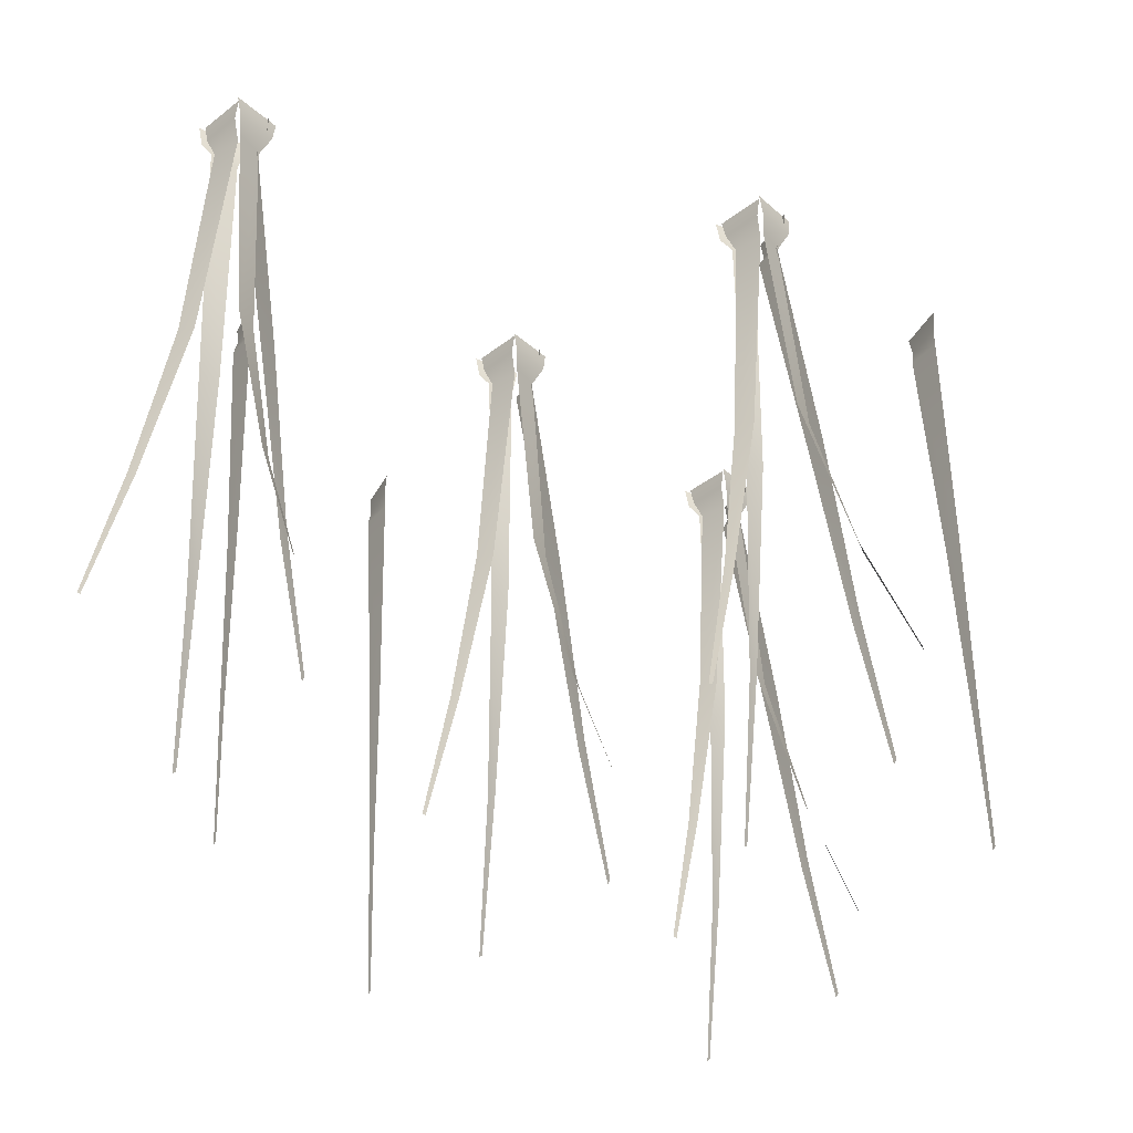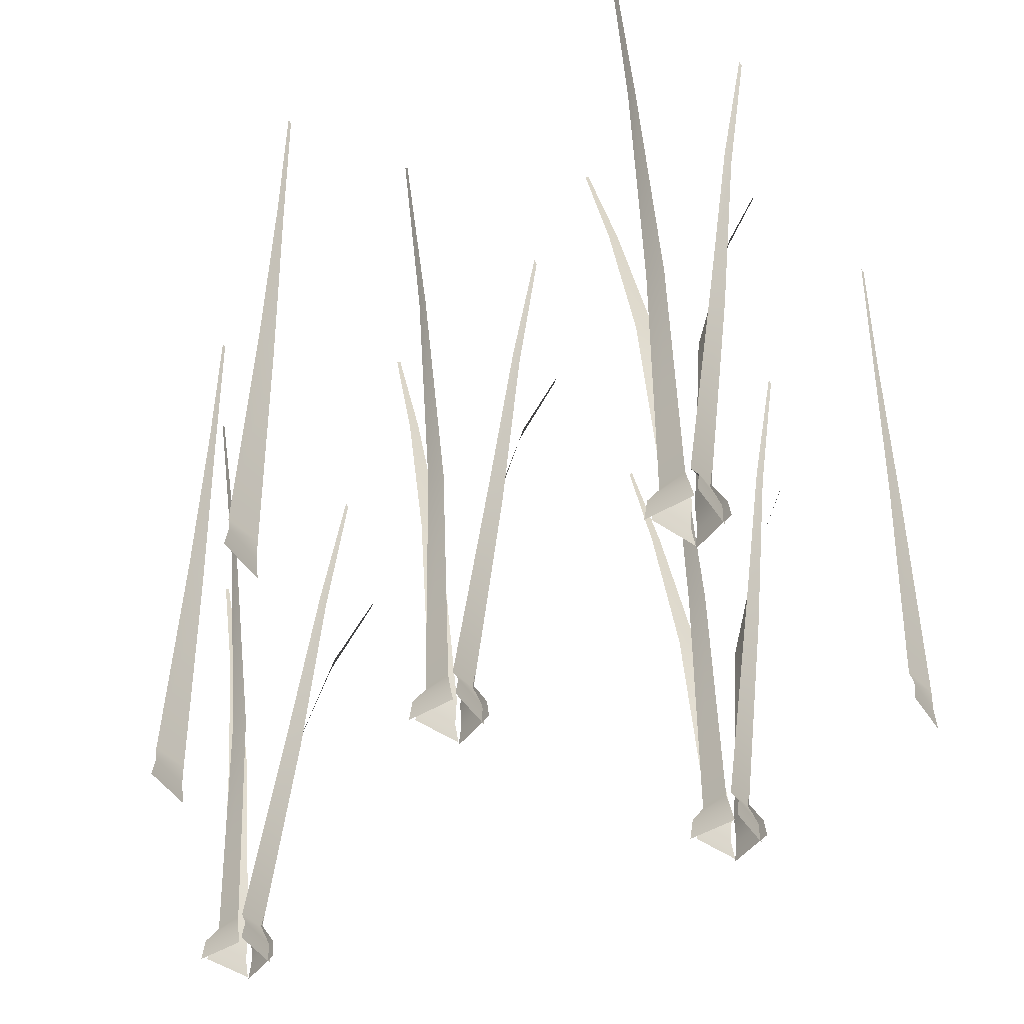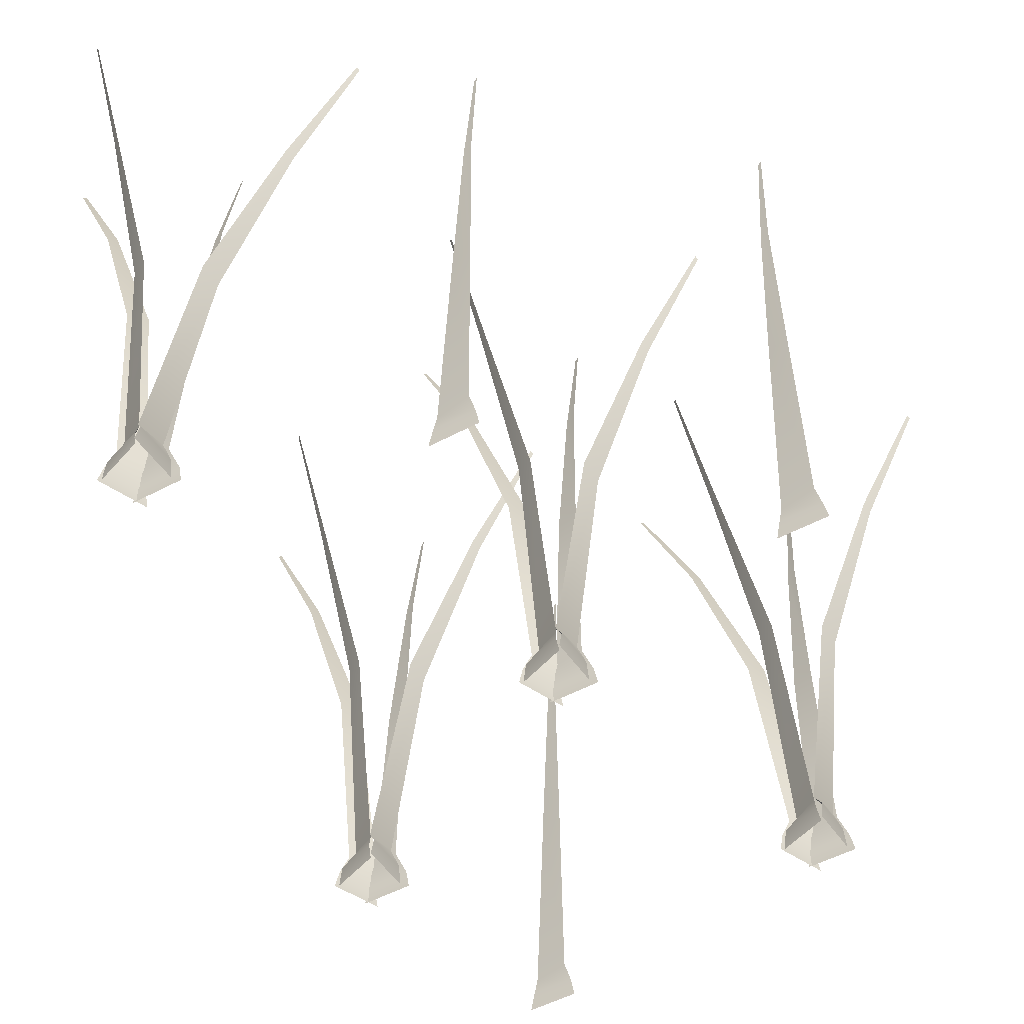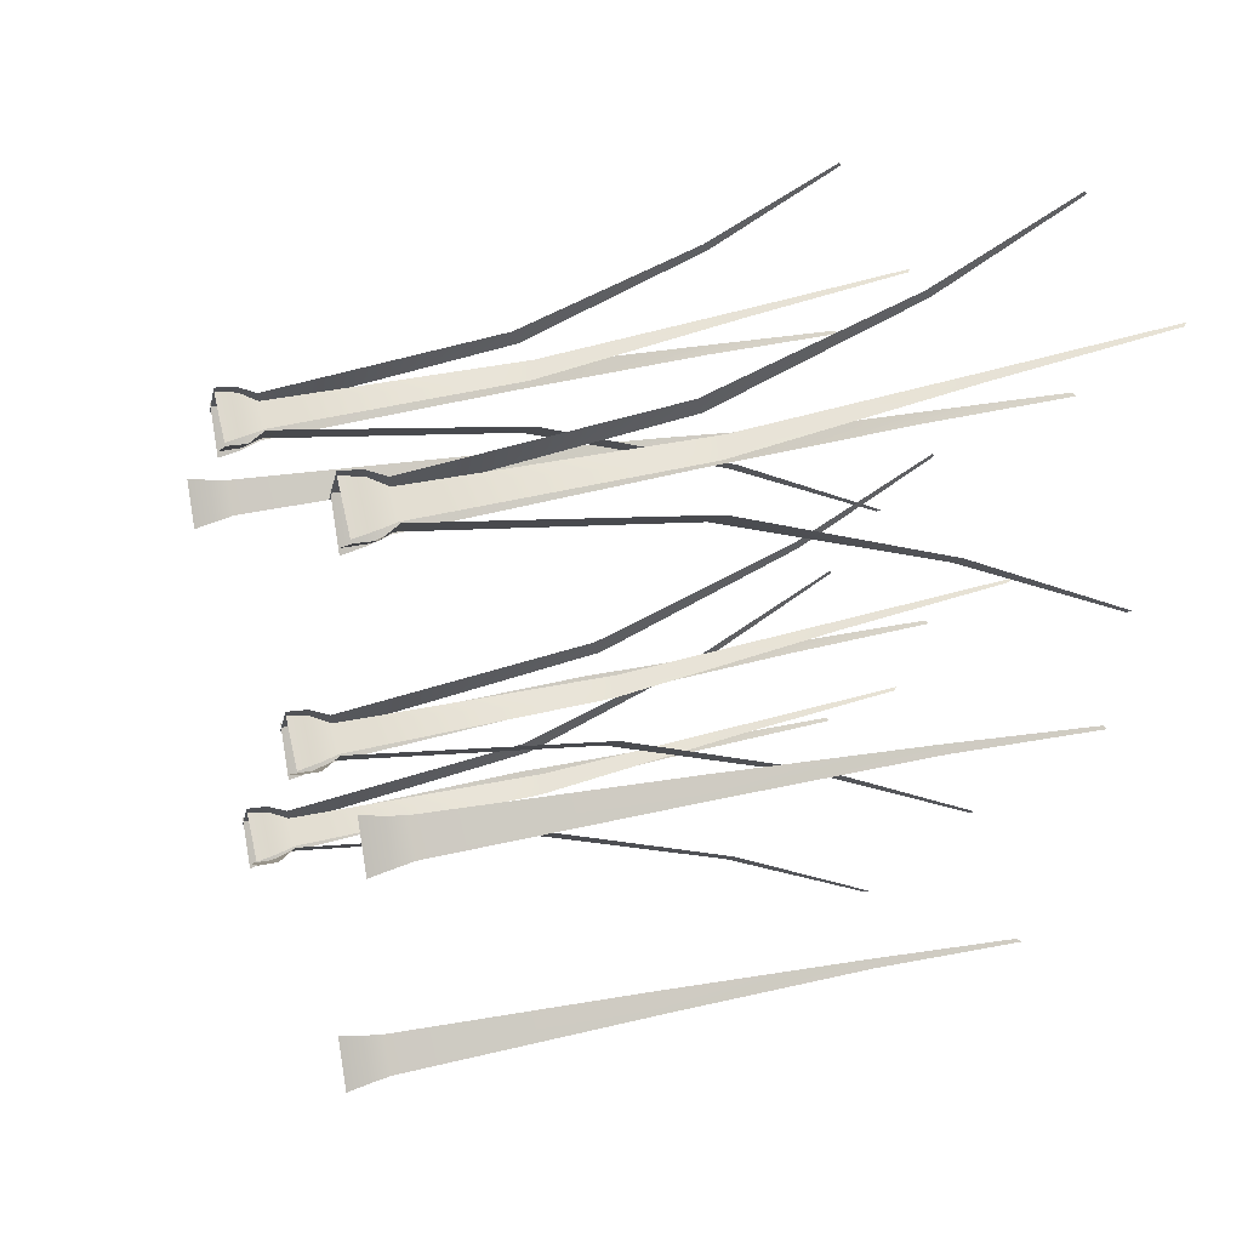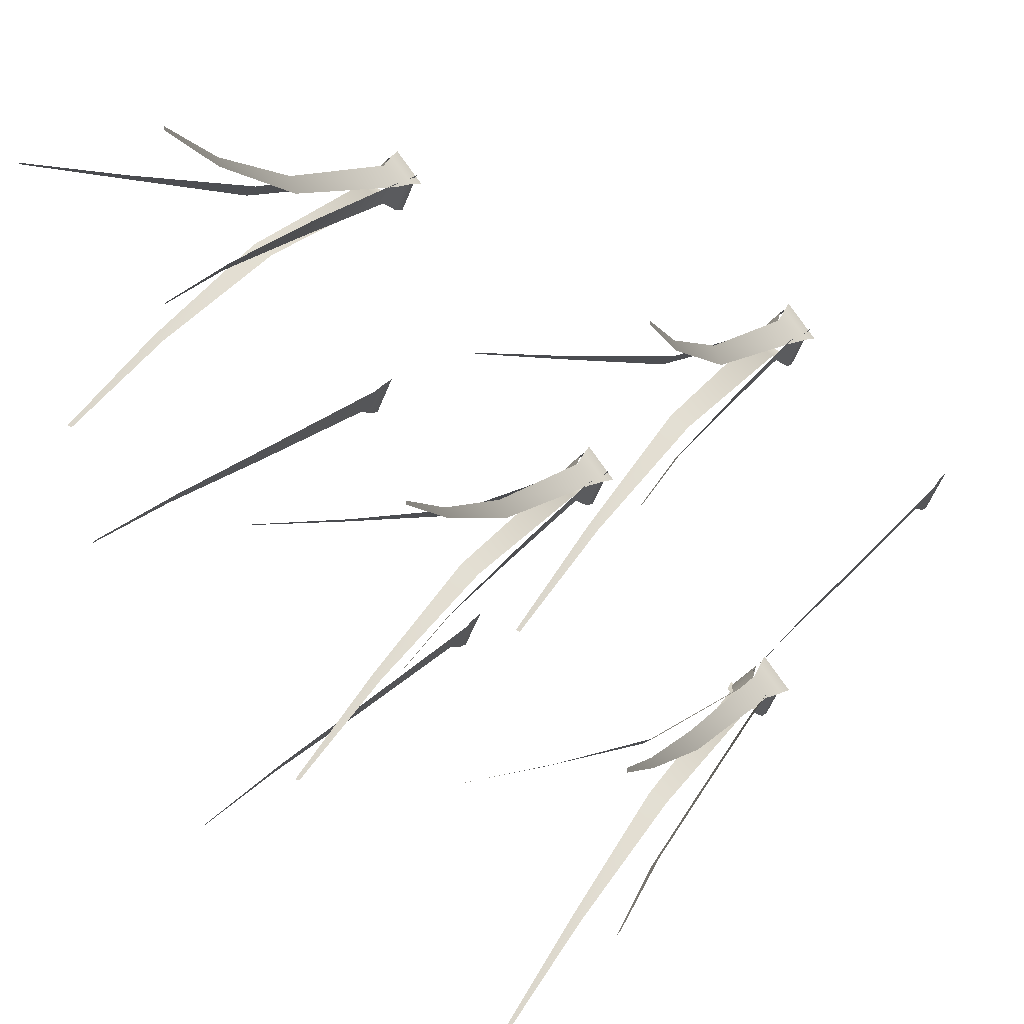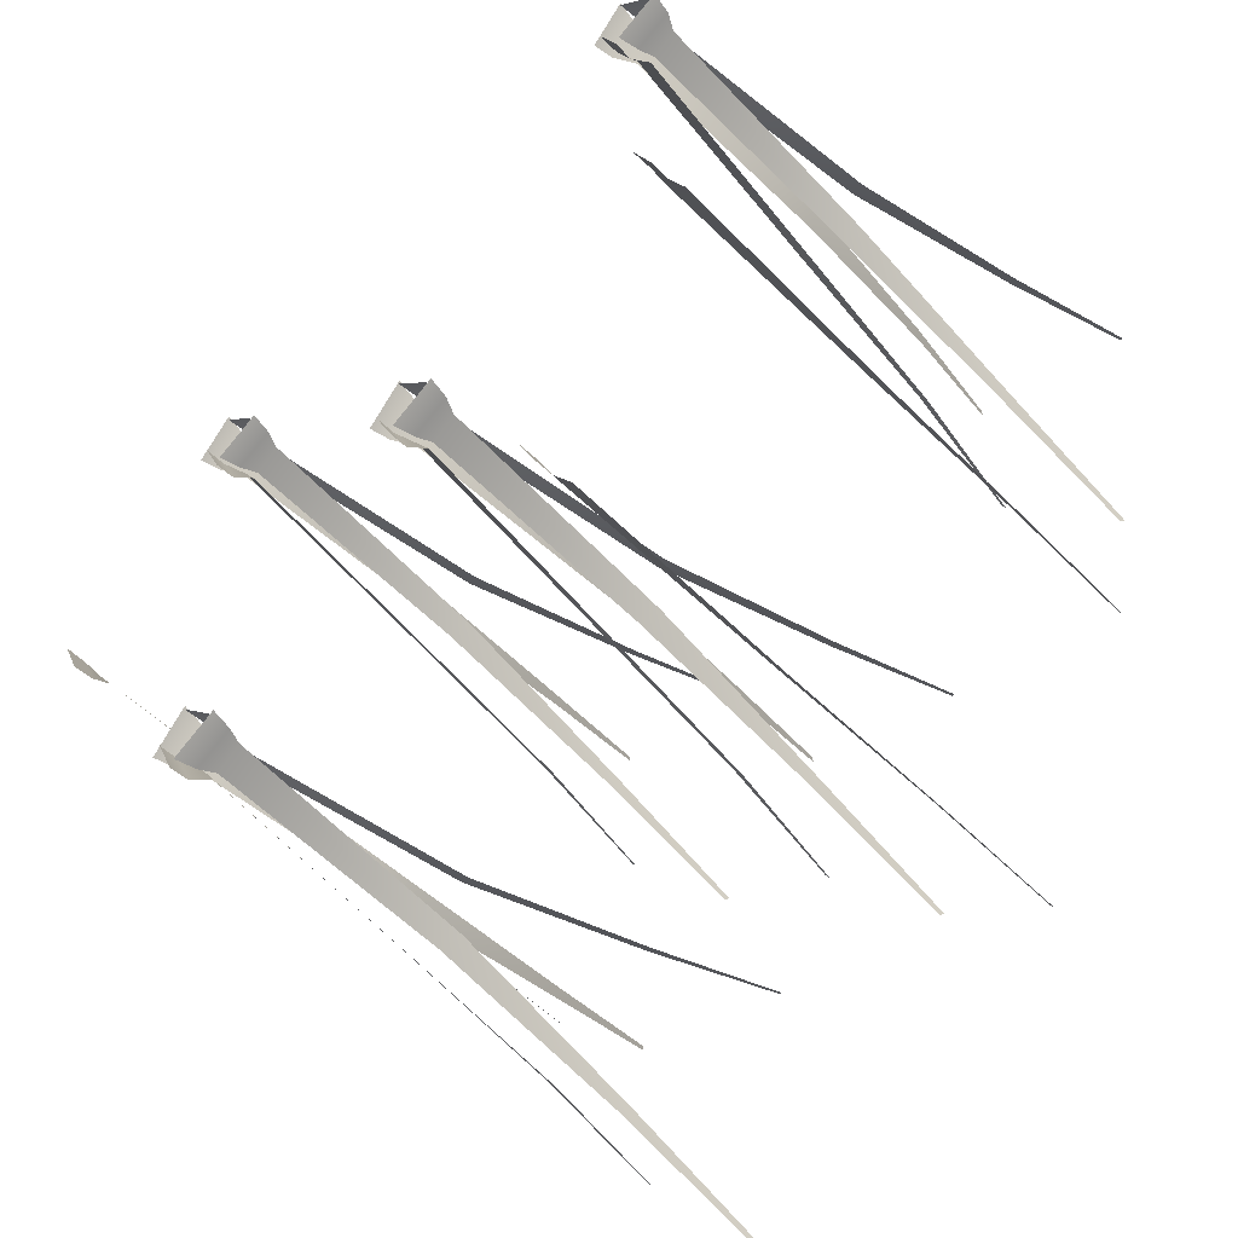
<metadata>
{"format":"obj","ext":"obj","renderer":"f3d","projection":"perspective","resolution":1024,"background":"white","views":[{"elev":53.1,"azim":178.8,"up":"+Z"},{"elev":-46.1,"azim":-174.1,"up":"+Y"},{"elev":-52.4,"azim":94.6,"up":"+Y"},{"elev":28.0,"azim":71.8,"up":"+Z"},{"elev":16.9,"azim":-154.4,"up":"+Z"},{"elev":-51.8,"azim":43.8,"up":"+Z"}]}
</metadata>
<code>
o grass_4_Grass_Plane.007
v 0.5529 0.8095 0.0131
v 0.5448 0.7995 0.02587
v 0.5453 1.047 0.01134
v 0.549 1.052 0.006675
v 0.5716 -0.001584 -0.01062
v 0.5362 -0.001584 0.06441
v 0.5394 0.03289 0.05817
v 0.5687 0.0329 -0.004926
v 0.5388 0.06388 0.05303
v 0.5734 0.06413 0.004989
v 0.5405 0.4677 0.03882
v 0.5593 0.4821 0.009403
v -0.2437 0.8095 -0.6353
v -0.2558 0.7995 -0.6457
v -0.231 1.047 -0.7473
v -0.2266 1.052 -0.7434
v -0.2289 -0.001584 -0.4808
v -0.3014 -0.001584 -0.521
v -0.2954 0.03289 -0.5178
v -0.2344 0.0329 -0.4844
v -0.2911 0.06388 -0.5043
v -0.2524 0.06413 -0.4744
v -0.2813 0.4677 -0.5479
v -0.2532 0.4821 -0.5272
v -0.3913 0.8095 -0.3282
v -0.3836 0.7995 -0.3143
v -0.4422 1.047 -0.2276
v -0.4449 1.052 -0.2328
v -0.3516 -0.001584 -0.4783
v -0.2976 -0.001584 -0.4154
v -0.3021 0.03289 -0.4205
v -0.3477 0.0329 -0.473
v -0.3014 0.06388 -0.4346
v -0.3274 0.06413 -0.4761
v -0.3257 0.4677 -0.3971
v -0.3449 0.4821 -0.4263
v -0.3917 0.8095 -0.5068
v -0.4013 0.7995 -0.4941
v -0.435 1.047 -0.5122
v -0.4314 1.052 -0.5169
v -0.3069 -0.001584 -0.5341
v -0.3422 -0.001584 -0.4591
v -0.3393 0.03289 -0.4653
v -0.3101 0.0329 -0.5284
v -0.3262 0.06388 -0.4704
v -0.2989 0.06413 -0.5111
v -0.3704 0.4677 -0.4773
v -0.3516 0.4821 -0.5067
v -0.2057 0.8095 -0.3558
v -0.1922 0.7995 -0.3644
v -0.1534 1.047 -0.307
v -0.1585 1.052 -0.3039
v -0.298 -0.001584 -0.4219
v -0.2388 -0.001584 -0.48
v -0.2437 0.03289 -0.4752
v -0.2931 0.0329 -0.4262
v -0.2578 0.06388 -0.4749
v -0.2975 0.06413 -0.4463
v -0.2312 0.4677 -0.44
v -0.259 0.4821 -0.419
v 0.1416 0.8095 -0.248
v 0.1295 0.7995 -0.2584
v 0.1544 1.047 -0.36
v 0.1588 1.052 -0.3561
v 0.1564 -0.001584 -0.09353
v 0.08392 -0.001584 -0.1338
v 0.08995 0.03289 -0.1305
v 0.151 0.0329 -0.09708
v 0.09421 0.06388 -0.117
v 0.133 0.06413 -0.08713
v 0.104 0.4677 -0.1607
v 0.1321 0.4821 -0.1399
v -0.00598 0.8095 0.05906
v 0.001757 0.7995 0.07304
v -0.05684 1.047 0.1597
v -0.05962 1.052 0.1544
v 0.03372 -0.001584 -0.09097
v 0.08777 -0.001584 -0.02807
v 0.08326 0.03289 -0.03325
v 0.03762 0.0329 -0.08574
v 0.08393 0.06388 -0.04734
v 0.05796 0.06413 -0.08882
v 0.05962 0.4677 -0.00981
v 0.04046 0.4821 -0.03901
v -0.006407 0.8095 -0.1196
v -0.01601 0.7995 -0.1068
v -0.04968 1.047 -0.1249
v -0.04605 1.052 -0.1296
v 0.07845 -0.001584 -0.1468
v 0.0431 -0.001584 -0.07176
v 0.046 0.03289 -0.078
v 0.07526 0.0329 -0.1411
v 0.05913 0.06388 -0.08314
v 0.08639 0.06413 -0.1238
v 0.01494 0.4677 -0.09
v 0.03377 0.4821 -0.1194
v 0.1797 0.8095 0.0315
v 0.1931 0.7995 0.02286
v 0.2319 1.047 0.08032
v 0.2269 1.052 0.08343
v 0.0873 -0.001584 -0.03463
v 0.1465 -0.001584 -0.09272
v 0.1416 0.03289 -0.08787
v 0.09226 0.0329 -0.03886
v 0.1275 0.06388 -0.08762
v 0.08785 0.06413 -0.05896
v 0.1542 0.4677 -0.05275
v 0.1263 0.4821 -0.03169
v 0.5693 0.8095 0.3182
v 0.5572 0.7995 0.3078
v 0.5821 1.047 0.2062
v 0.5865 1.052 0.2101
v 0.5842 -0.001584 0.4727
v 0.5116 -0.001584 0.4324
v 0.5177 0.03289 0.4357
v 0.5787 0.0329 0.4691
v 0.5219 0.06388 0.4492
v 0.5607 0.06413 0.4791
v 0.5317 0.4677 0.4056
v 0.5598 0.4821 0.4263
v 0.4217 0.8095 0.6253
v 0.4295 0.7995 0.6392
v 0.3709 1.047 0.7259
v 0.3681 1.052 0.7207
v 0.4614 -0.001584 0.4752
v 0.5155 -0.001584 0.5381
v 0.511 0.03289 0.533
v 0.4653 0.0329 0.4805
v 0.5116 0.06388 0.5189
v 0.4857 0.06413 0.4774
v 0.4873 0.4677 0.5564
v 0.4682 0.4821 0.5272
v 0.4213 0.8095 0.4466
v 0.4117 0.7995 0.4594
v 0.378 1.047 0.4413
v 0.3817 1.052 0.4366
v 0.5062 -0.001584 0.4194
v 0.4708 -0.001584 0.4944
v 0.4737 0.03289 0.4882
v 0.503 0.0329 0.4251
v 0.4868 0.06388 0.4831
v 0.5141 0.06413 0.4424
v 0.4426 0.4677 0.4762
v 0.4615 0.4821 0.4468
v 0.6074 0.8095 0.5977
v 0.6208 0.7995 0.5891
v 0.6596 1.047 0.6465
v 0.6546 1.052 0.6496
v 0.515 -0.001584 0.5316
v 0.5742 -0.001584 0.4735
v 0.5693 0.03289 0.4783
v 0.52 0.0329 0.5273
v 0.5552 0.06388 0.4786
v 0.5155 0.06413 0.5072
v 0.5819 0.4677 0.5135
v 0.554 0.4821 0.5345
v -0.2696 0.8095 0.08204
v -0.2817 0.7995 0.07162
v -0.2568 1.047 -0.02997
v -0.2524 1.052 -0.02603
v -0.2547 -0.001584 0.2365
v -0.3273 -0.001584 0.1963
v -0.3212 0.03289 0.1996
v -0.2602 0.0329 0.233
v -0.317 0.06388 0.213
v -0.2782 0.06413 0.2429
v -0.3072 0.4677 0.1694
v -0.2791 0.4821 0.1901
v -0.4172 0.8095 0.3891
v -0.4094 0.7995 0.4031
v -0.468 1.047 0.4897
v -0.4708 1.052 0.4845
v -0.3775 -0.001584 0.2391
v -0.3234 -0.001584 0.302
v -0.3279 0.03289 0.2968
v -0.3736 0.0329 0.2443
v -0.3272 0.06388 0.2827
v -0.3532 0.06413 0.2412
v -0.3516 0.4677 0.3202
v -0.3707 0.4821 0.291
v -0.4176 0.8095 0.2105
v -0.4272 0.7995 0.2233
v -0.4609 1.047 0.2052
v -0.4572 1.052 0.2005
v -0.3327 -0.001584 0.1833
v -0.3681 -0.001584 0.2583
v -0.3652 0.03289 0.252
v -0.3359 0.0329 0.189
v -0.352 0.06388 0.2469
v -0.3248 0.06413 0.2063
v -0.3962 0.4677 0.24
v -0.3774 0.4821 0.2106
v -0.2315 0.8095 0.3616
v -0.2181 0.7995 0.3529
v -0.1793 1.047 0.4104
v -0.1843 1.052 0.4135
v -0.3239 -0.001584 0.2954
v -0.2647 -0.001584 0.2373
v -0.2696 0.03289 0.2422
v -0.3189 0.0329 0.2912
v -0.2837 0.06388 0.2424
v -0.3233 0.06413 0.2711
v -0.257 0.4677 0.2773
v -0.2849 0.4821 0.2984
v 0.3493 0.8095 -0.4717
v 0.3412 0.7995 -0.4589
v 0.3417 1.047 -0.4734
v 0.3454 1.052 -0.4781
v 0.368 -0.001584 -0.4954
v 0.3326 -0.001584 -0.4204
v 0.3358 0.03289 -0.4266
v 0.365 0.0329 -0.4897
v 0.3352 0.06388 -0.4317
v 0.3698 0.06413 -0.4798
v 0.3369 0.4677 -0.446
v 0.3557 0.4821 -0.4754
v -0.6291 0.8095 -0.04211
v -0.6372 0.7995 -0.02934
v -0.6366 1.047 -0.04387
v -0.633 1.052 -0.04854
v -0.6104 -0.001584 -0.06583
v -0.6457 -0.001584 0.009199
v -0.6426 0.03289 0.002961
v -0.6133 0.0329 -0.06014
v -0.6432 0.06388 -0.002177
v -0.6085 0.06413 -0.05022
v -0.6415 0.4677 -0.01639
v -0.6226 0.4821 -0.04581
f 1 2 3 4
f 5 6 7 8
f 8 7 9 10
f 10 9 11 12
f 12 11 2 1
f 13 14 15 16
f 17 18 19 20
f 20 19 21 22
f 22 21 23 24
f 24 23 14 13
f 25 26 27 28
f 29 30 31 32
f 32 31 33 34
f 34 33 35 36
f 36 35 26 25
f 37 38 39 40
f 41 42 43 44
f 44 43 45 46
f 46 45 47 48
f 48 47 38 37
f 49 50 51 52
f 53 54 55 56
f 56 55 57 58
f 58 57 59 60
f 60 59 50 49
f 61 62 63 64
f 65 66 67 68
f 68 67 69 70
f 70 69 71 72
f 72 71 62 61
f 73 74 75 76
f 77 78 79 80
f 80 79 81 82
f 82 81 83 84
f 84 83 74 73
f 85 86 87 88
f 89 90 91 92
f 92 91 93 94
f 94 93 95 96
f 96 95 86 85
f 97 98 99 100
f 101 102 103 104
f 104 103 105 106
f 106 105 107 108
f 108 107 98 97
f 109 110 111 112
f 113 114 115 116
f 116 115 117 118
f 118 117 119 120
f 120 119 110 109
f 121 122 123 124
f 125 126 127 128
f 128 127 129 130
f 130 129 131 132
f 132 131 122 121
f 133 134 135 136
f 137 138 139 140
f 140 139 141 142
f 142 141 143 144
f 144 143 134 133
f 145 146 147 148
f 149 150 151 152
f 152 151 153 154
f 154 153 155 156
f 156 155 146 145
f 157 158 159 160
f 161 162 163 164
f 164 163 165 166
f 166 165 167 168
f 168 167 158 157
f 169 170 171 172
f 173 174 175 176
f 176 175 177 178
f 178 177 179 180
f 180 179 170 169
f 181 182 183 184
f 185 186 187 188
f 188 187 189 190
f 190 189 191 192
f 192 191 182 181
f 193 194 195 196
f 197 198 199 200
f 200 199 201 202
f 202 201 203 204
f 204 203 194 193
f 205 206 207 208
f 209 210 211 212
f 212 211 213 214
f 214 213 215 216
f 216 215 206 205
f 217 218 219 220
f 221 222 223 224
f 224 223 225 226
f 226 225 227 228
f 228 227 218 217

</code>
